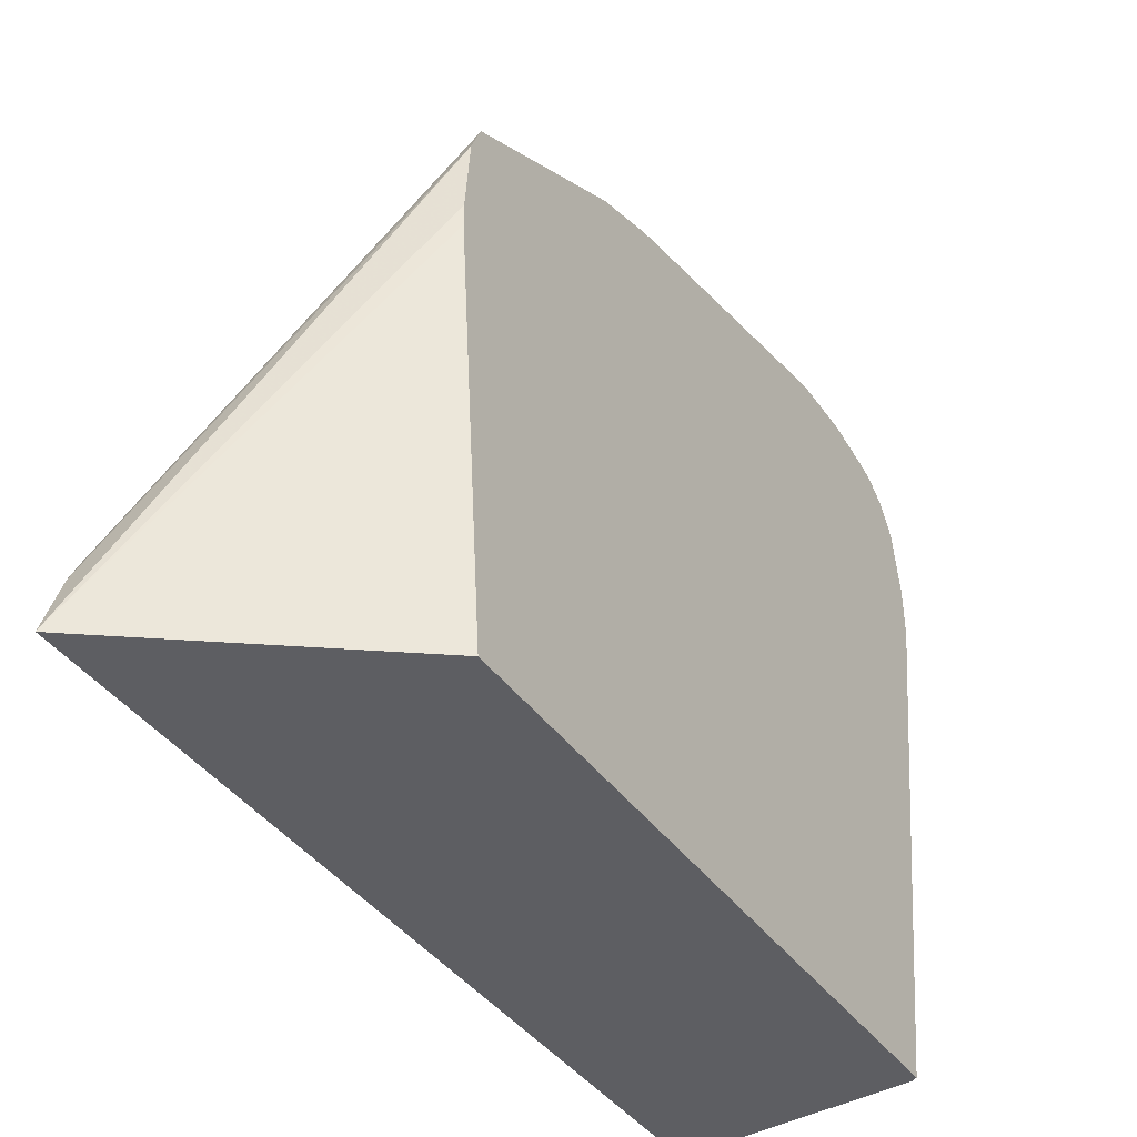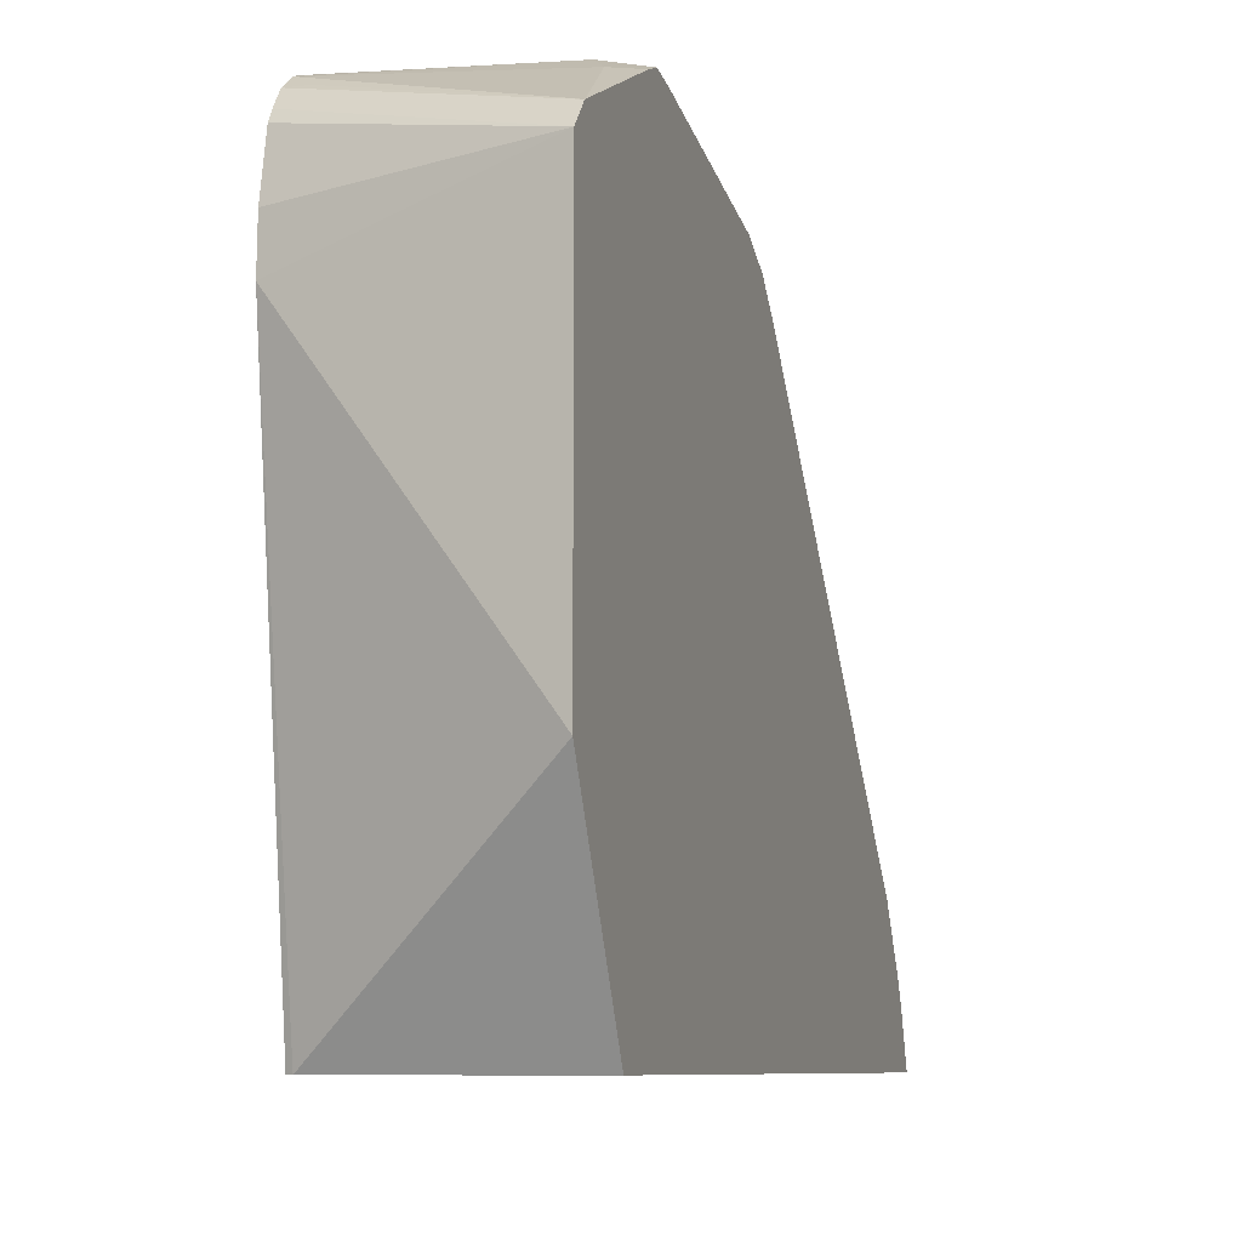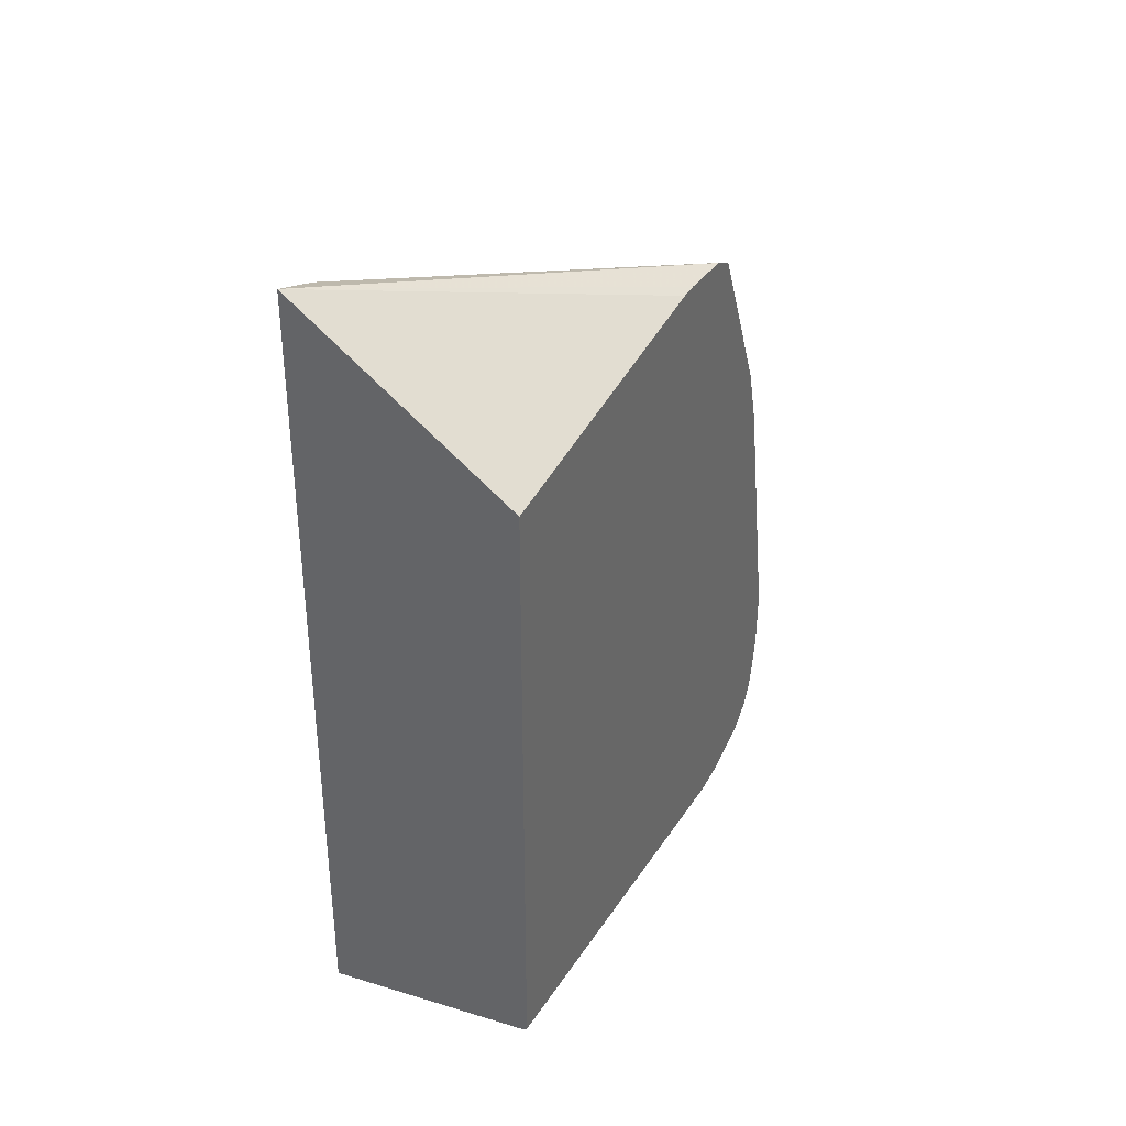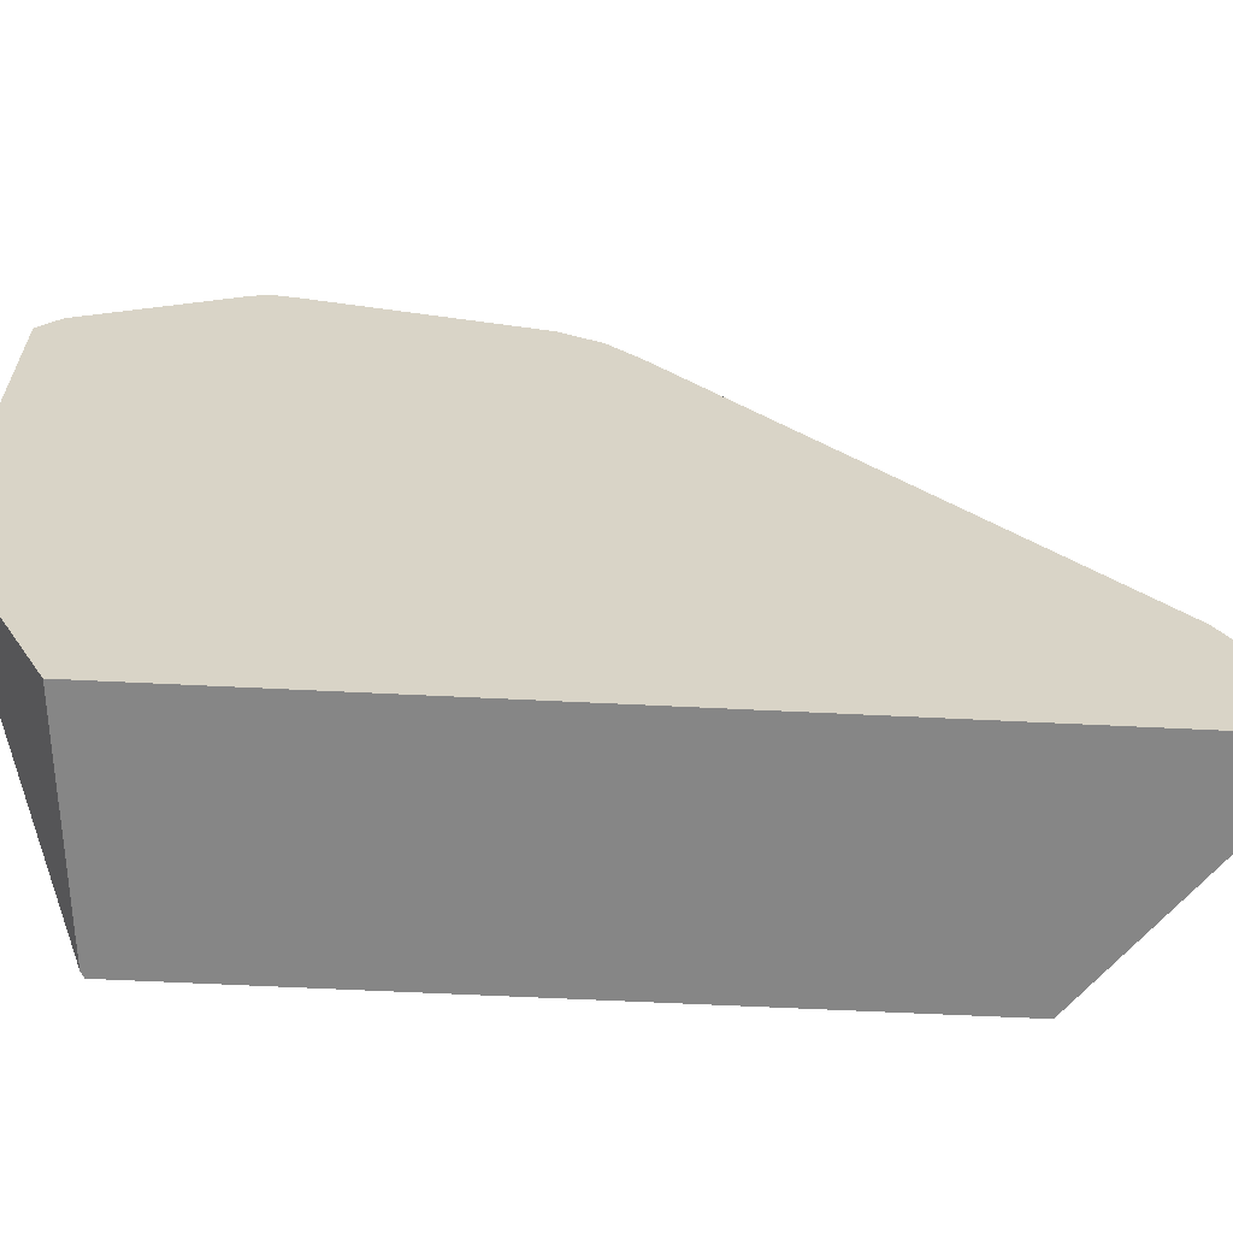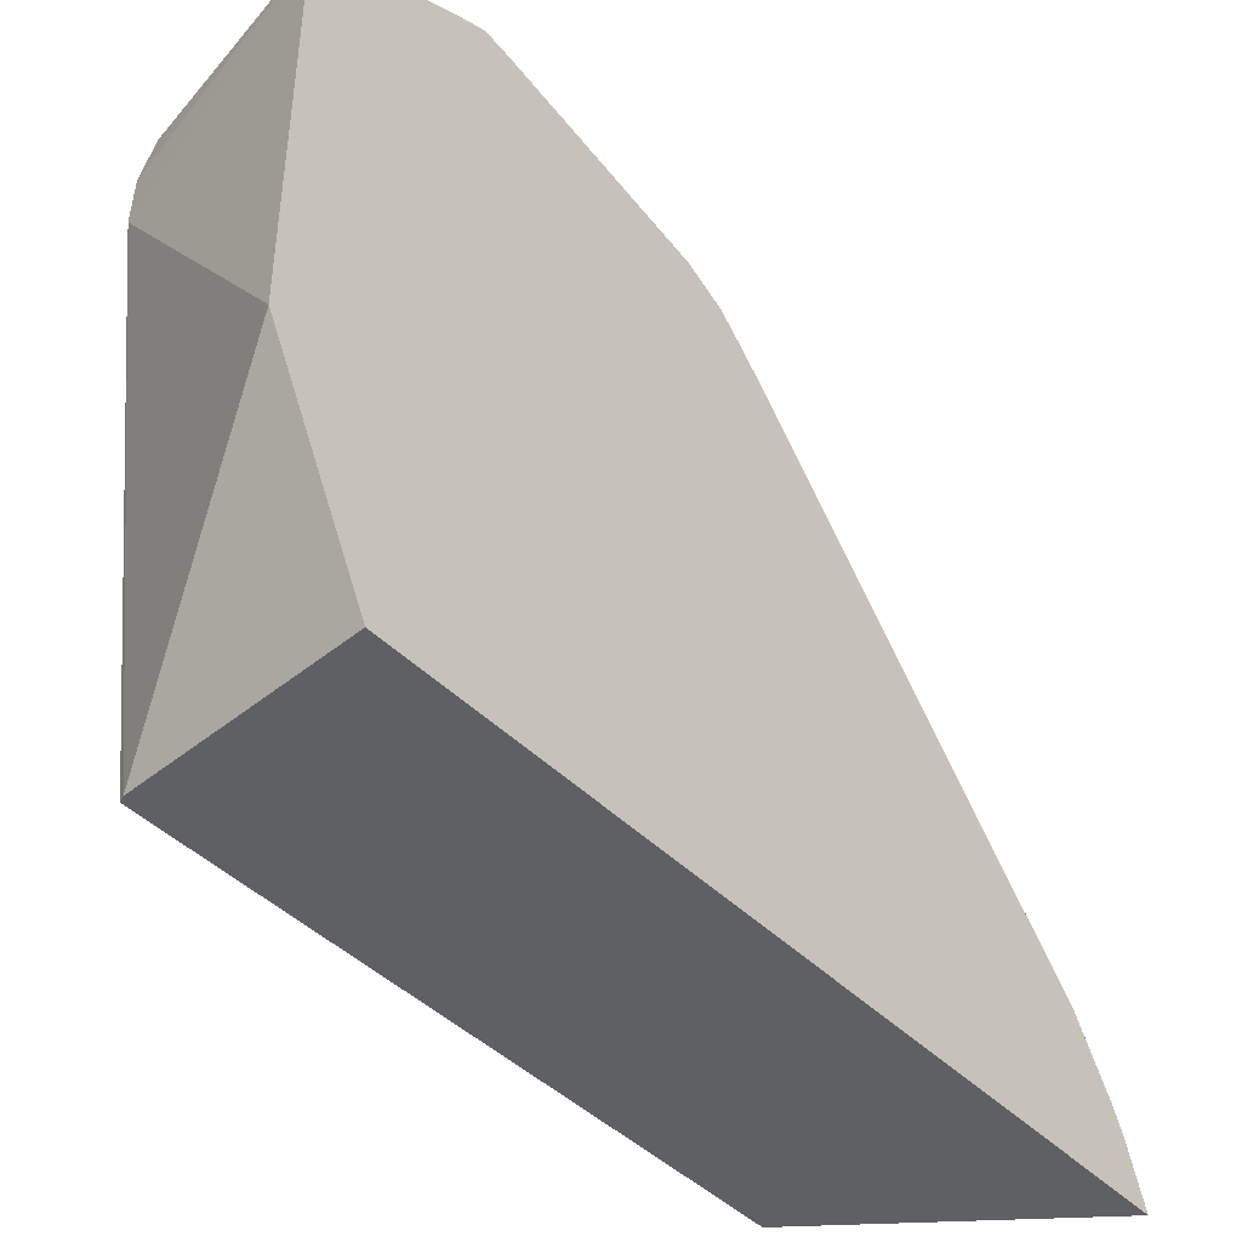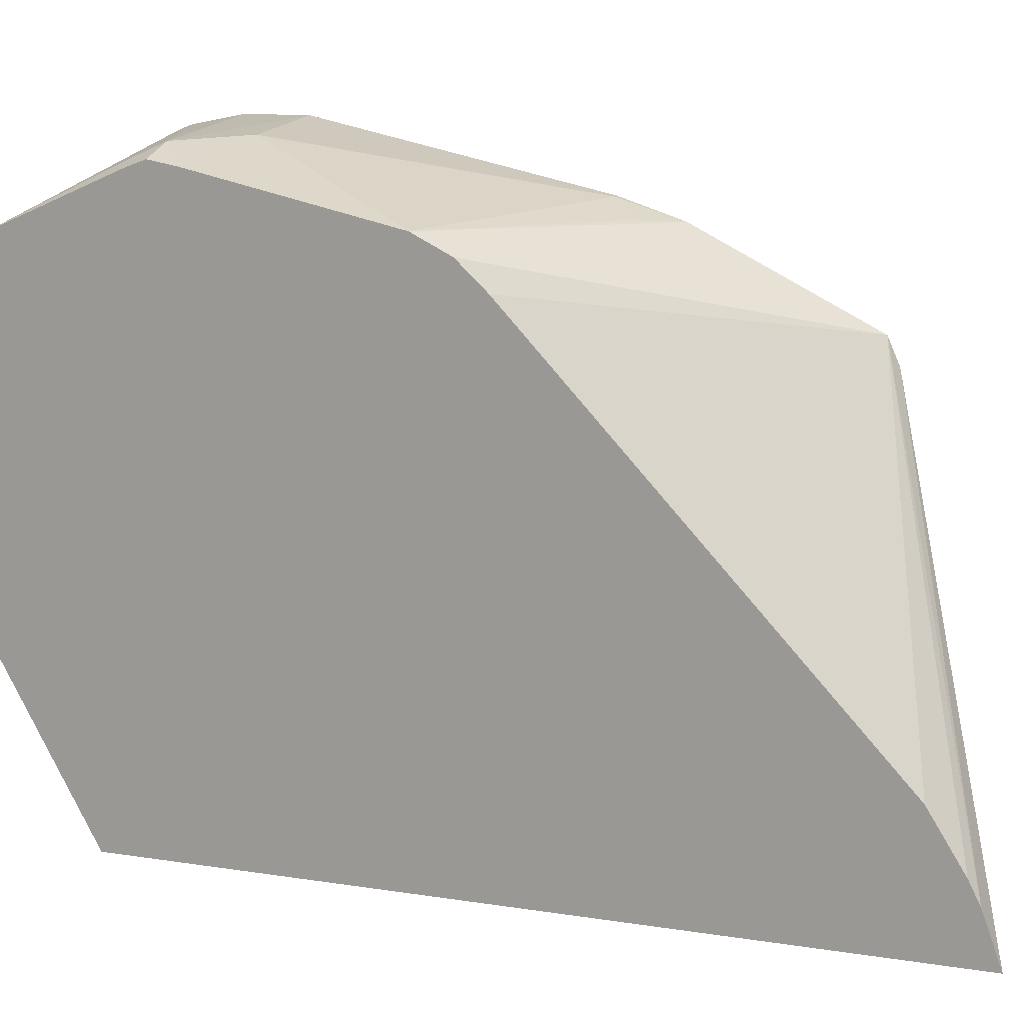
<metadata>
{"format":"obj","ext":"obj","renderer":"f3d","projection":"perspective","resolution":1024,"background":"white","views":[{"elev":-39.4,"azim":31.4,"up":"+Y"},{"elev":-8.3,"azim":-163.0,"up":"+Y"},{"elev":35.6,"azim":25.1,"up":"+Z"},{"elev":-62.0,"azim":-92.9,"up":"+Y"},{"elev":-42.7,"azim":-140.0,"up":"+Y"},{"elev":16.5,"azim":-72.7,"up":"+Y"}]}
</metadata>
<code>
v 0.1766 0.2914 -0.5042
v 0.1766 0.2909 -0.5257
v 0.1164 0.2909 -0.5237
v 0.1358 0.2909 -0.5042
v 0.1746 0.2715 -0.4073
v 0.1766 0.2715 -0.4073
v 0.1766 0.2871 -0.543
v 0.1766 0.2856 -0.5468
v 0.1099 0.2844 -0.5366
v 0.1021 0.2877 -0.5237
v 0.1021 0.2862 -0.5141
v 0.1021 0.2715 -0.4461
v 0.1649 0.2667 -0.3976
v 0.1766 0.2648 -0.3858
v 0.1766 0.2812 -0.5527
v 0.1697 0.2812 -0.5527
v 0.1021 0.2649 -0.5744
v 0.1021 0.2853 -0.53
v 0.1021 0.2651 -0.4331
v 0.1766 0.2369 -0.3297
v 0.1766 0.2753 -0.5571
v 0.1021 0.2572 -0.5813
v 0.1021 0.2555 -0.4231
v 0.1766 0.2348 -0.3256
v 0.1766 0.2715 -0.5594
v 0.1021 0.1378 -0.5813
v 0.1766 0.2521 -0.5635
v 0.1766 0.2364 -0.564
v 0.1021 0.1215 -0.2986
v 0.1021 0.1011 -0.2858
v 0.1021 0.09699 -0.2838
v 0.1021 0.09291 -0.2818
v 0.1766 0.2255 -0.3215
v 0.1021 0.07416 -0.5482
v 0.1746 0.07416 -0.543
v 0.1766 0.07416 -0.542
v 0.1021 0.07416 -0.2749
v 0.1766 0.203 -0.3194
v 0.1766 0.07416 -0.3303
v 0.1766 0.196 -0.3194
f 15 17 16
f 12 19 20
f 15 21 22
f 19 23 24
f 12 14 13
f 12 20 14
f 10 12 11
f 10 37 32
f 10 23 19
f 10 29 23
f 10 30 29
f 10 31 30
f 10 32 31
f 19 24 20
f 10 34 37
f 10 19 12
f 21 25 22
f 34 39 37
f 22 27 28
f 10 26 34
f 37 40 38
f 37 39 40
f 34 36 39
f 34 35 36
f 33 37 38
f 32 37 33
f 22 25 27
f 28 36 35
f 26 28 35
f 24 32 33
f 24 31 32
f 24 30 31
f 24 29 30
f 23 29 24
f 22 28 26
f 26 35 34
f 10 22 26
f 15 22 17
f 10 18 17
f 1 21 15
f 1 25 21
f 1 27 25
f 1 28 27
f 1 39 36
f 1 40 39
f 1 38 40
f 1 15 8
f 1 33 38
f 1 20 24
f 1 14 20
f 1 6 14
f 1 5 6
f 1 4 5
f 1 3 4
f 1 2 3
f 1 24 33
f 1 8 7
f 1 36 28
f 2 7 3
f 9 17 18
f 9 18 10
f 1 7 2
f 8 16 17
f 8 15 16
f 5 14 6
f 5 13 14
f 5 12 13
f 8 17 9
f 4 11 12
f 3 11 4
f 3 10 11
f 3 9 10
f 3 8 9
f 10 17 22
f 3 7 8
f 4 12 5

</code>
